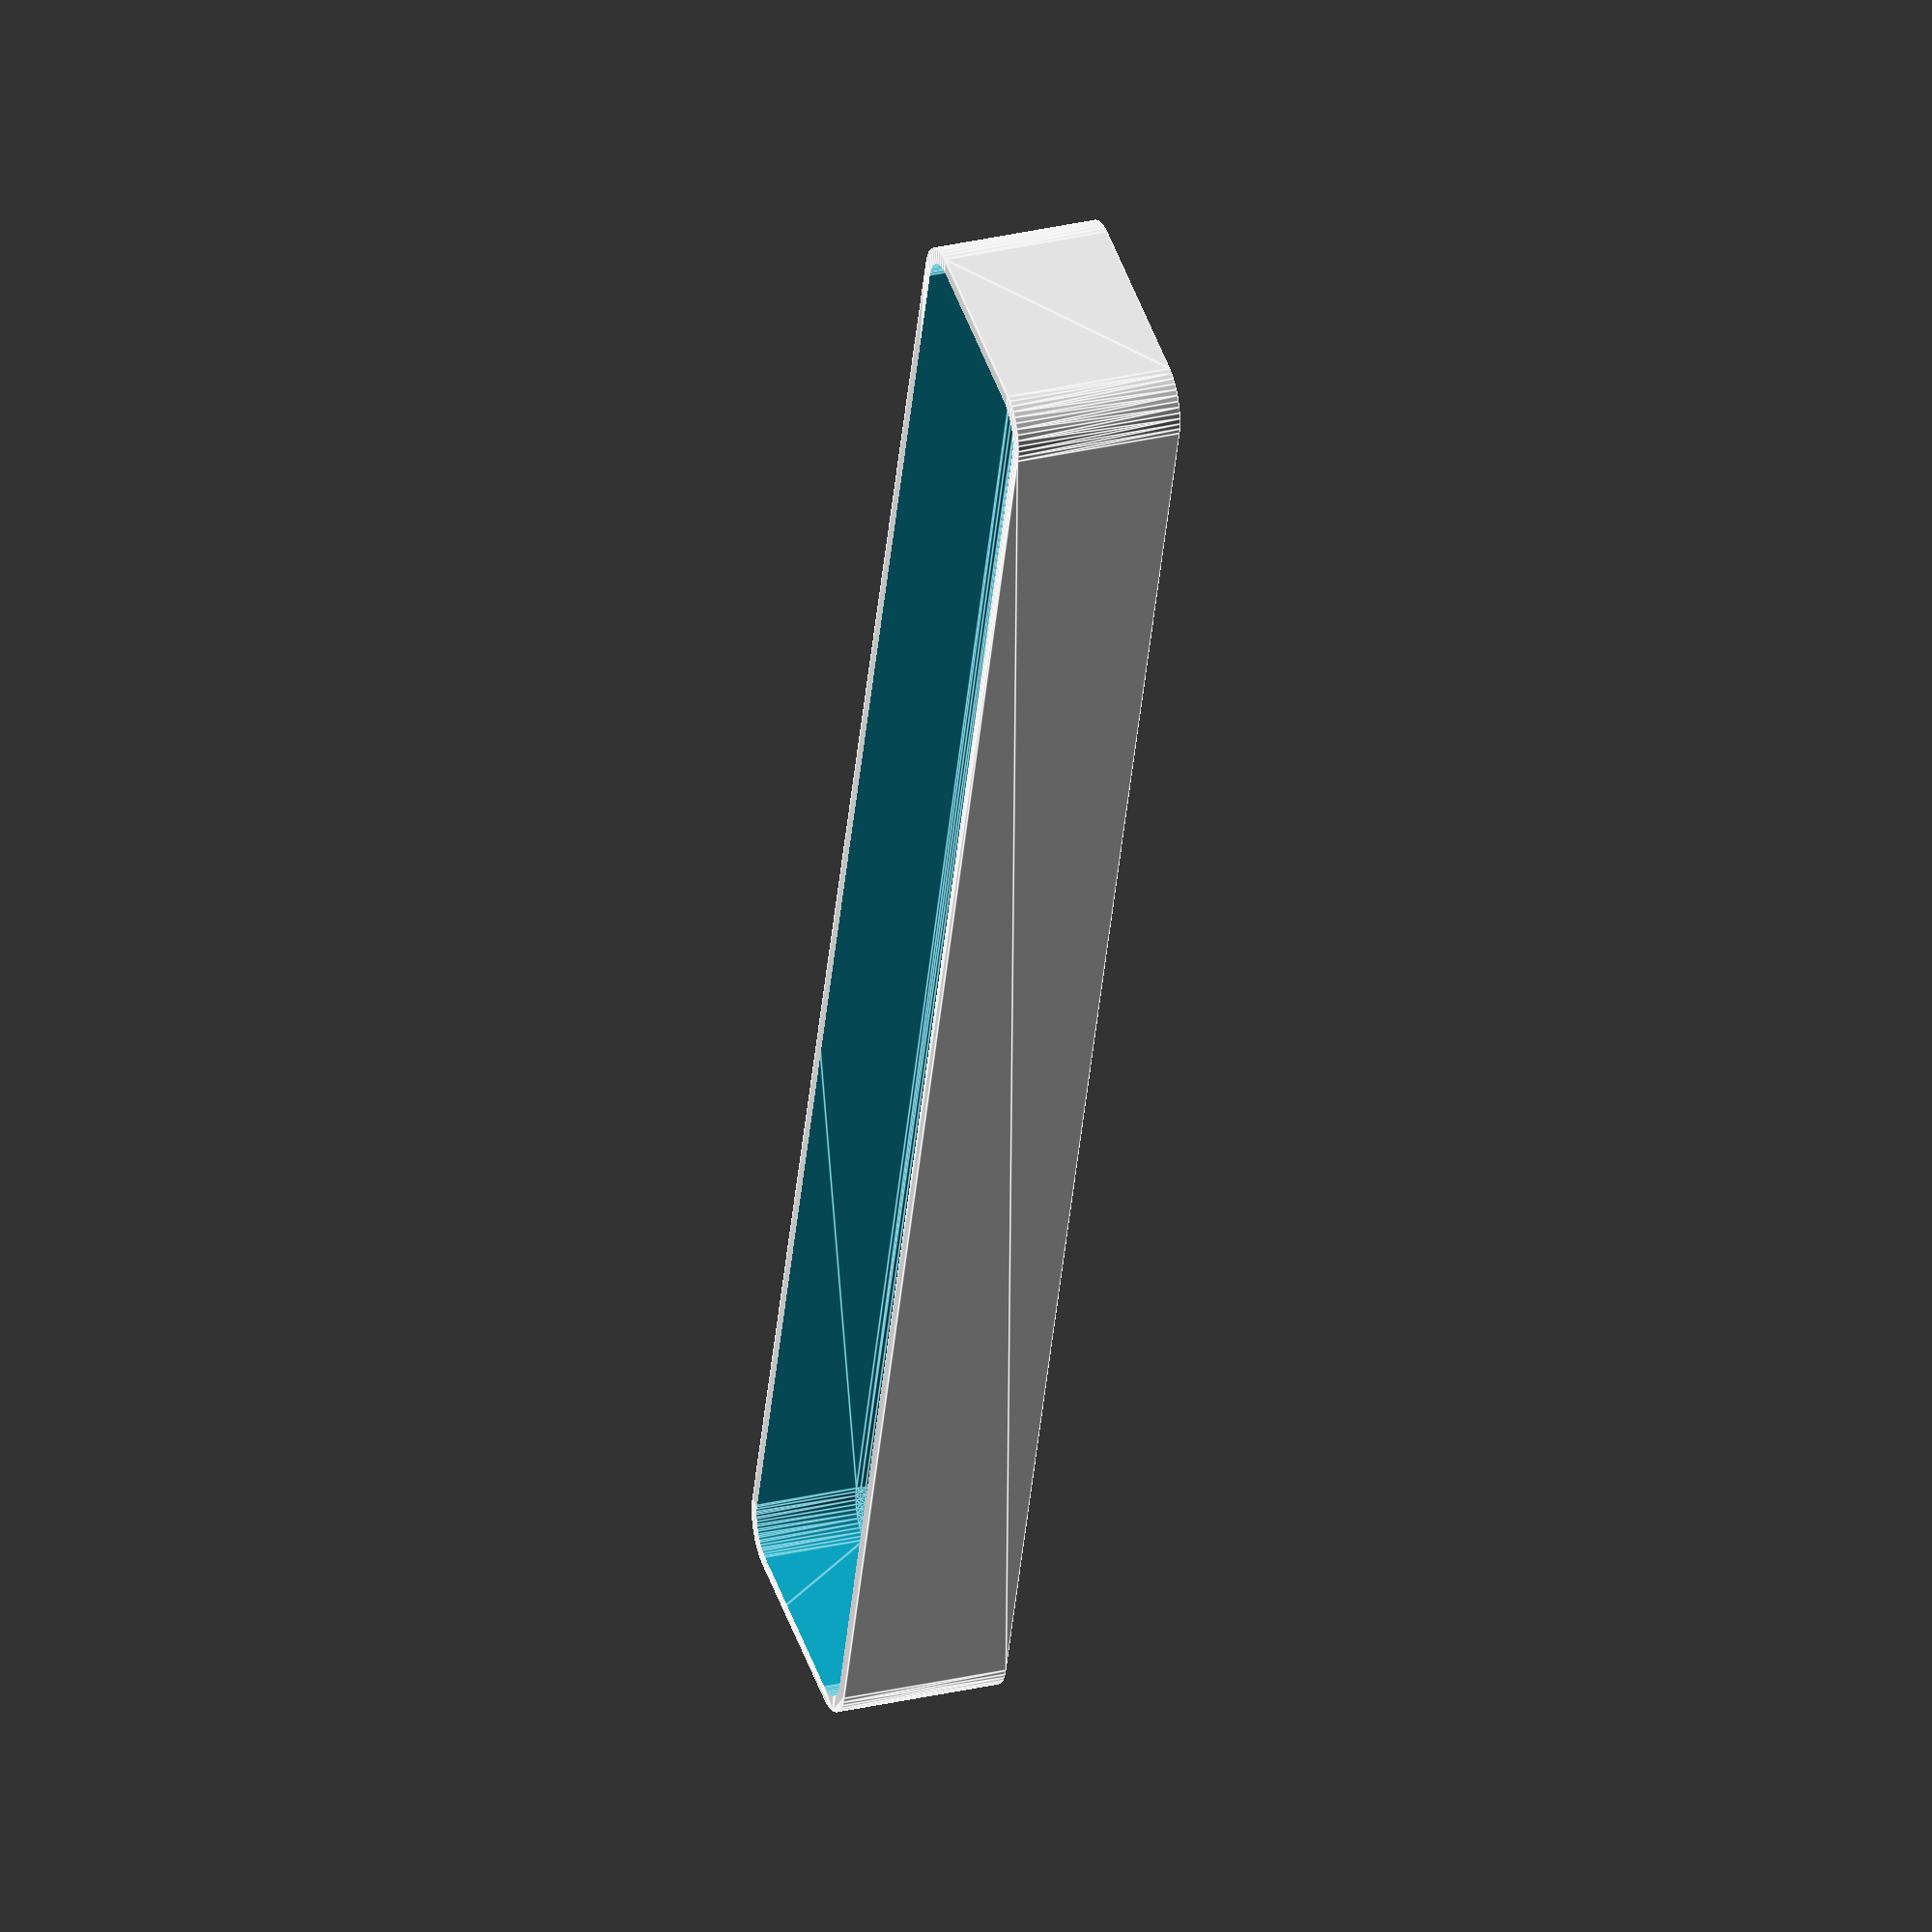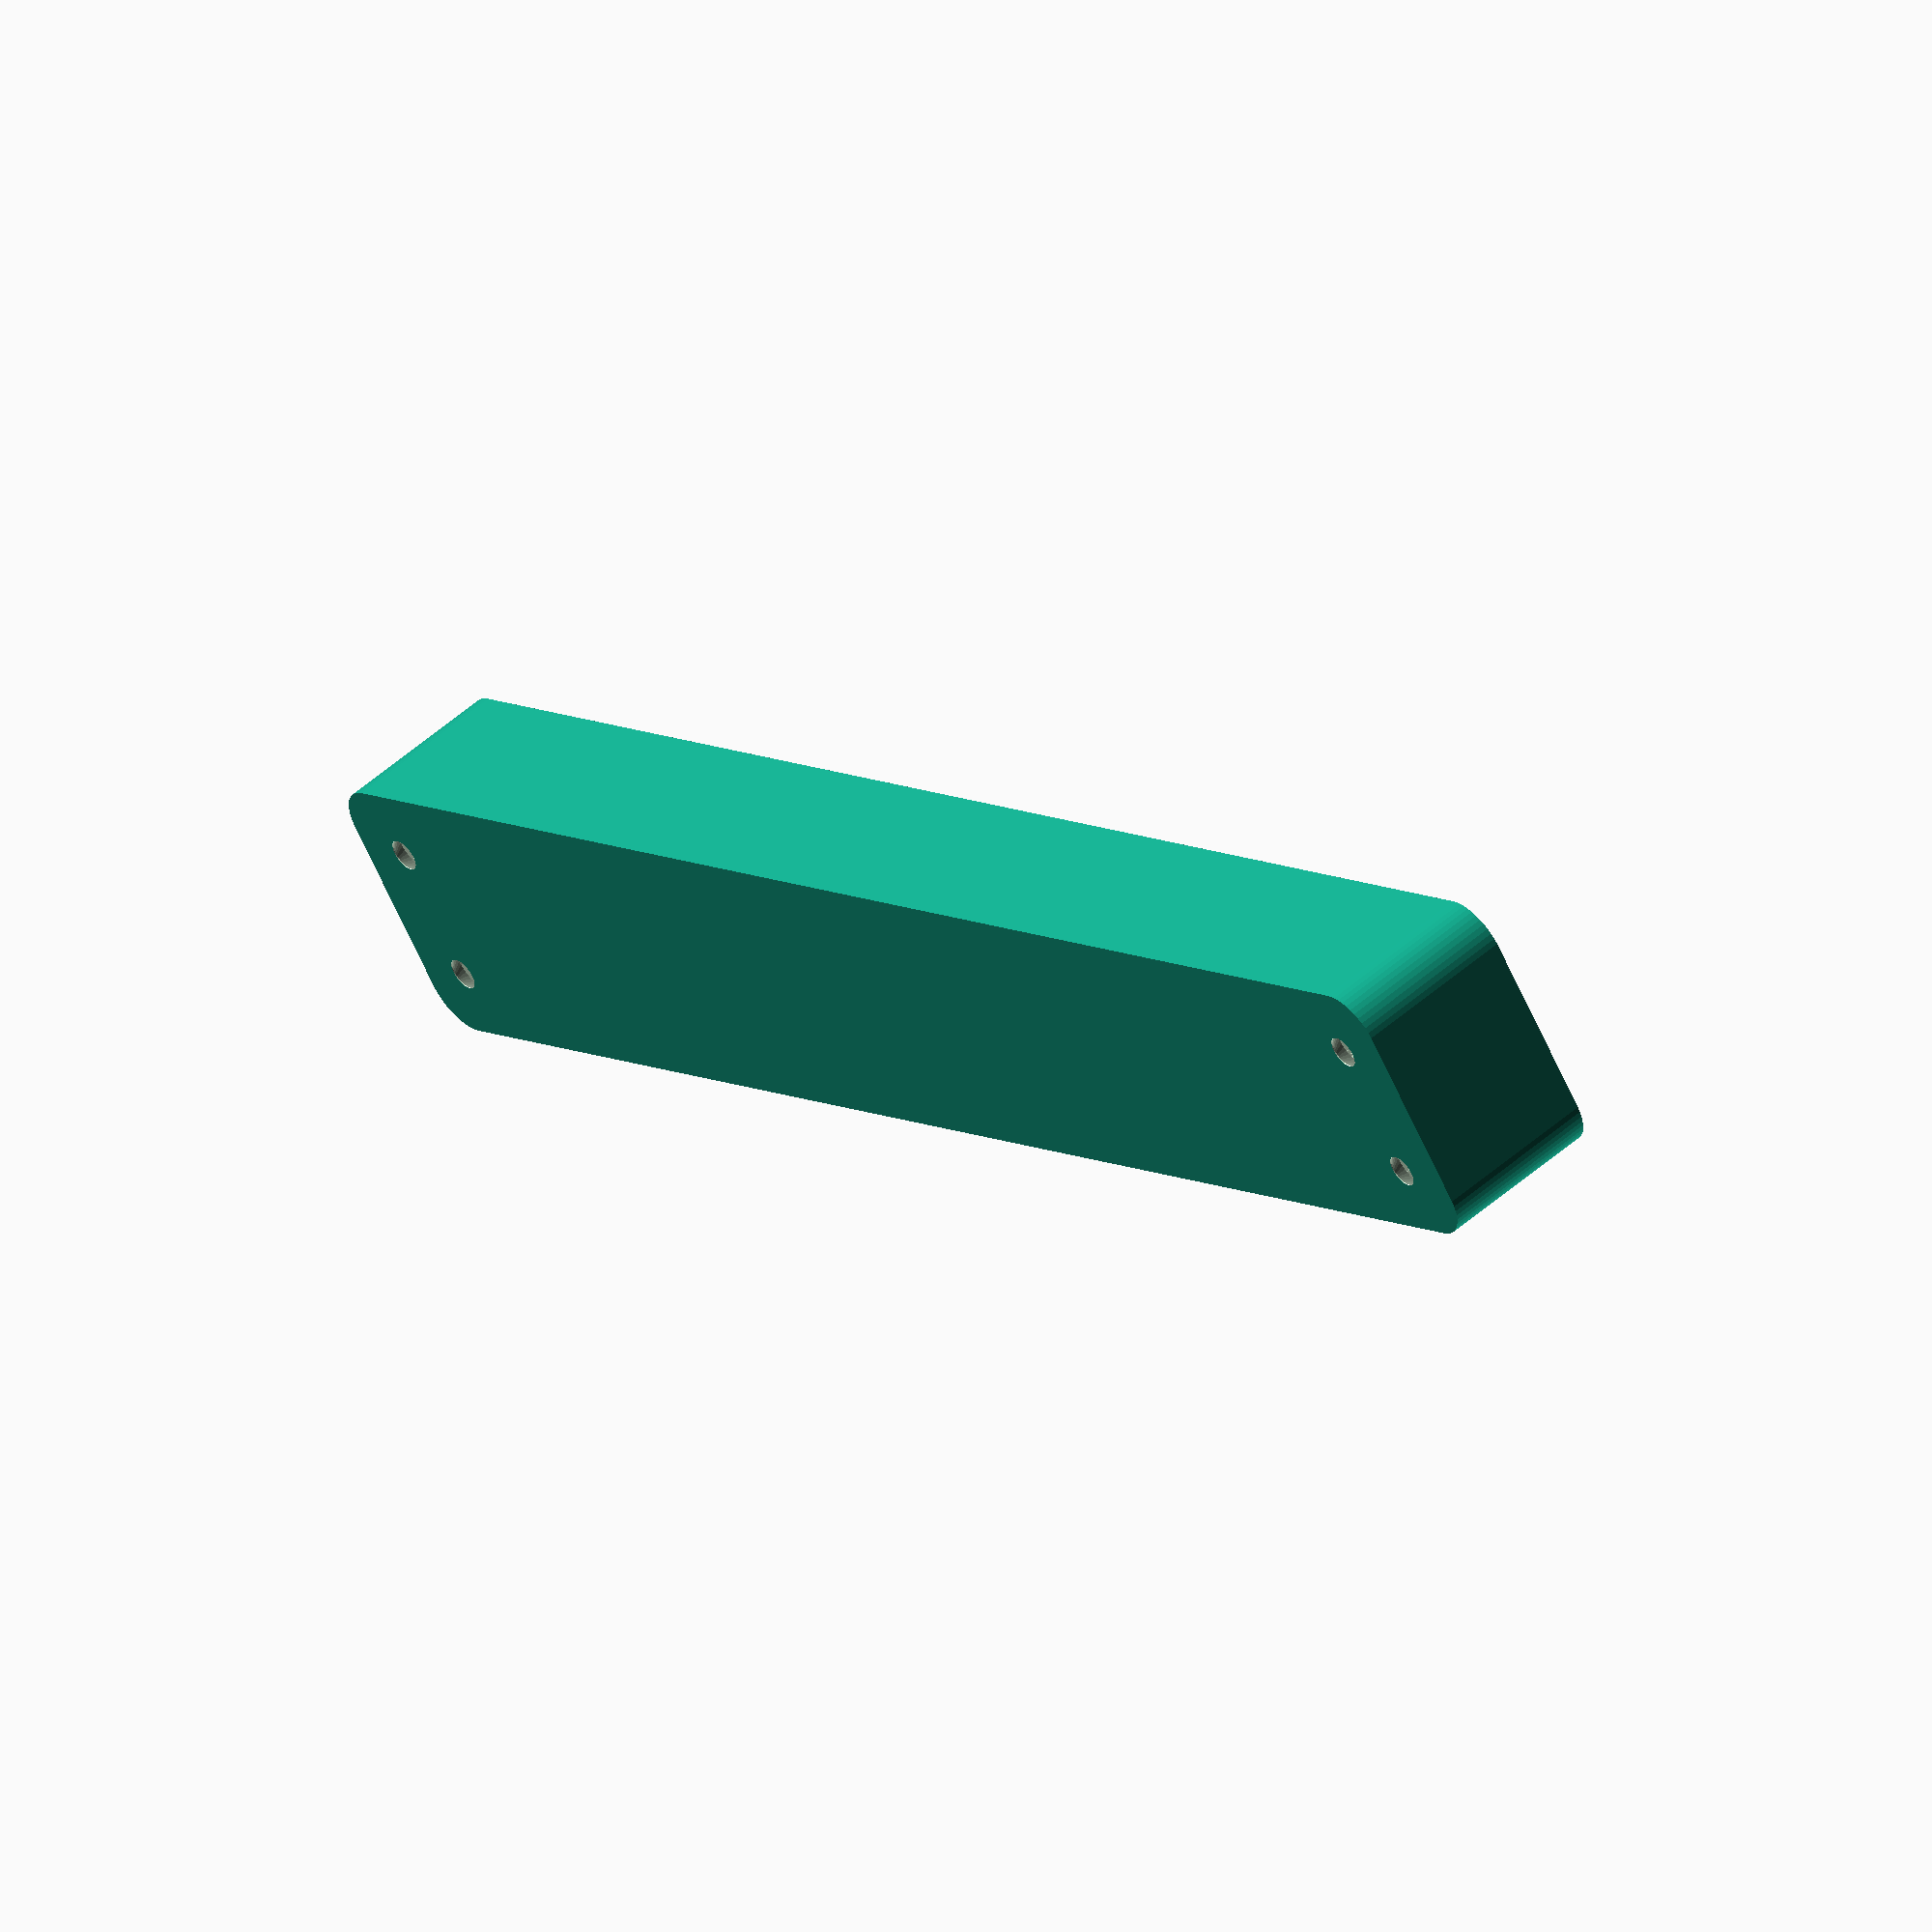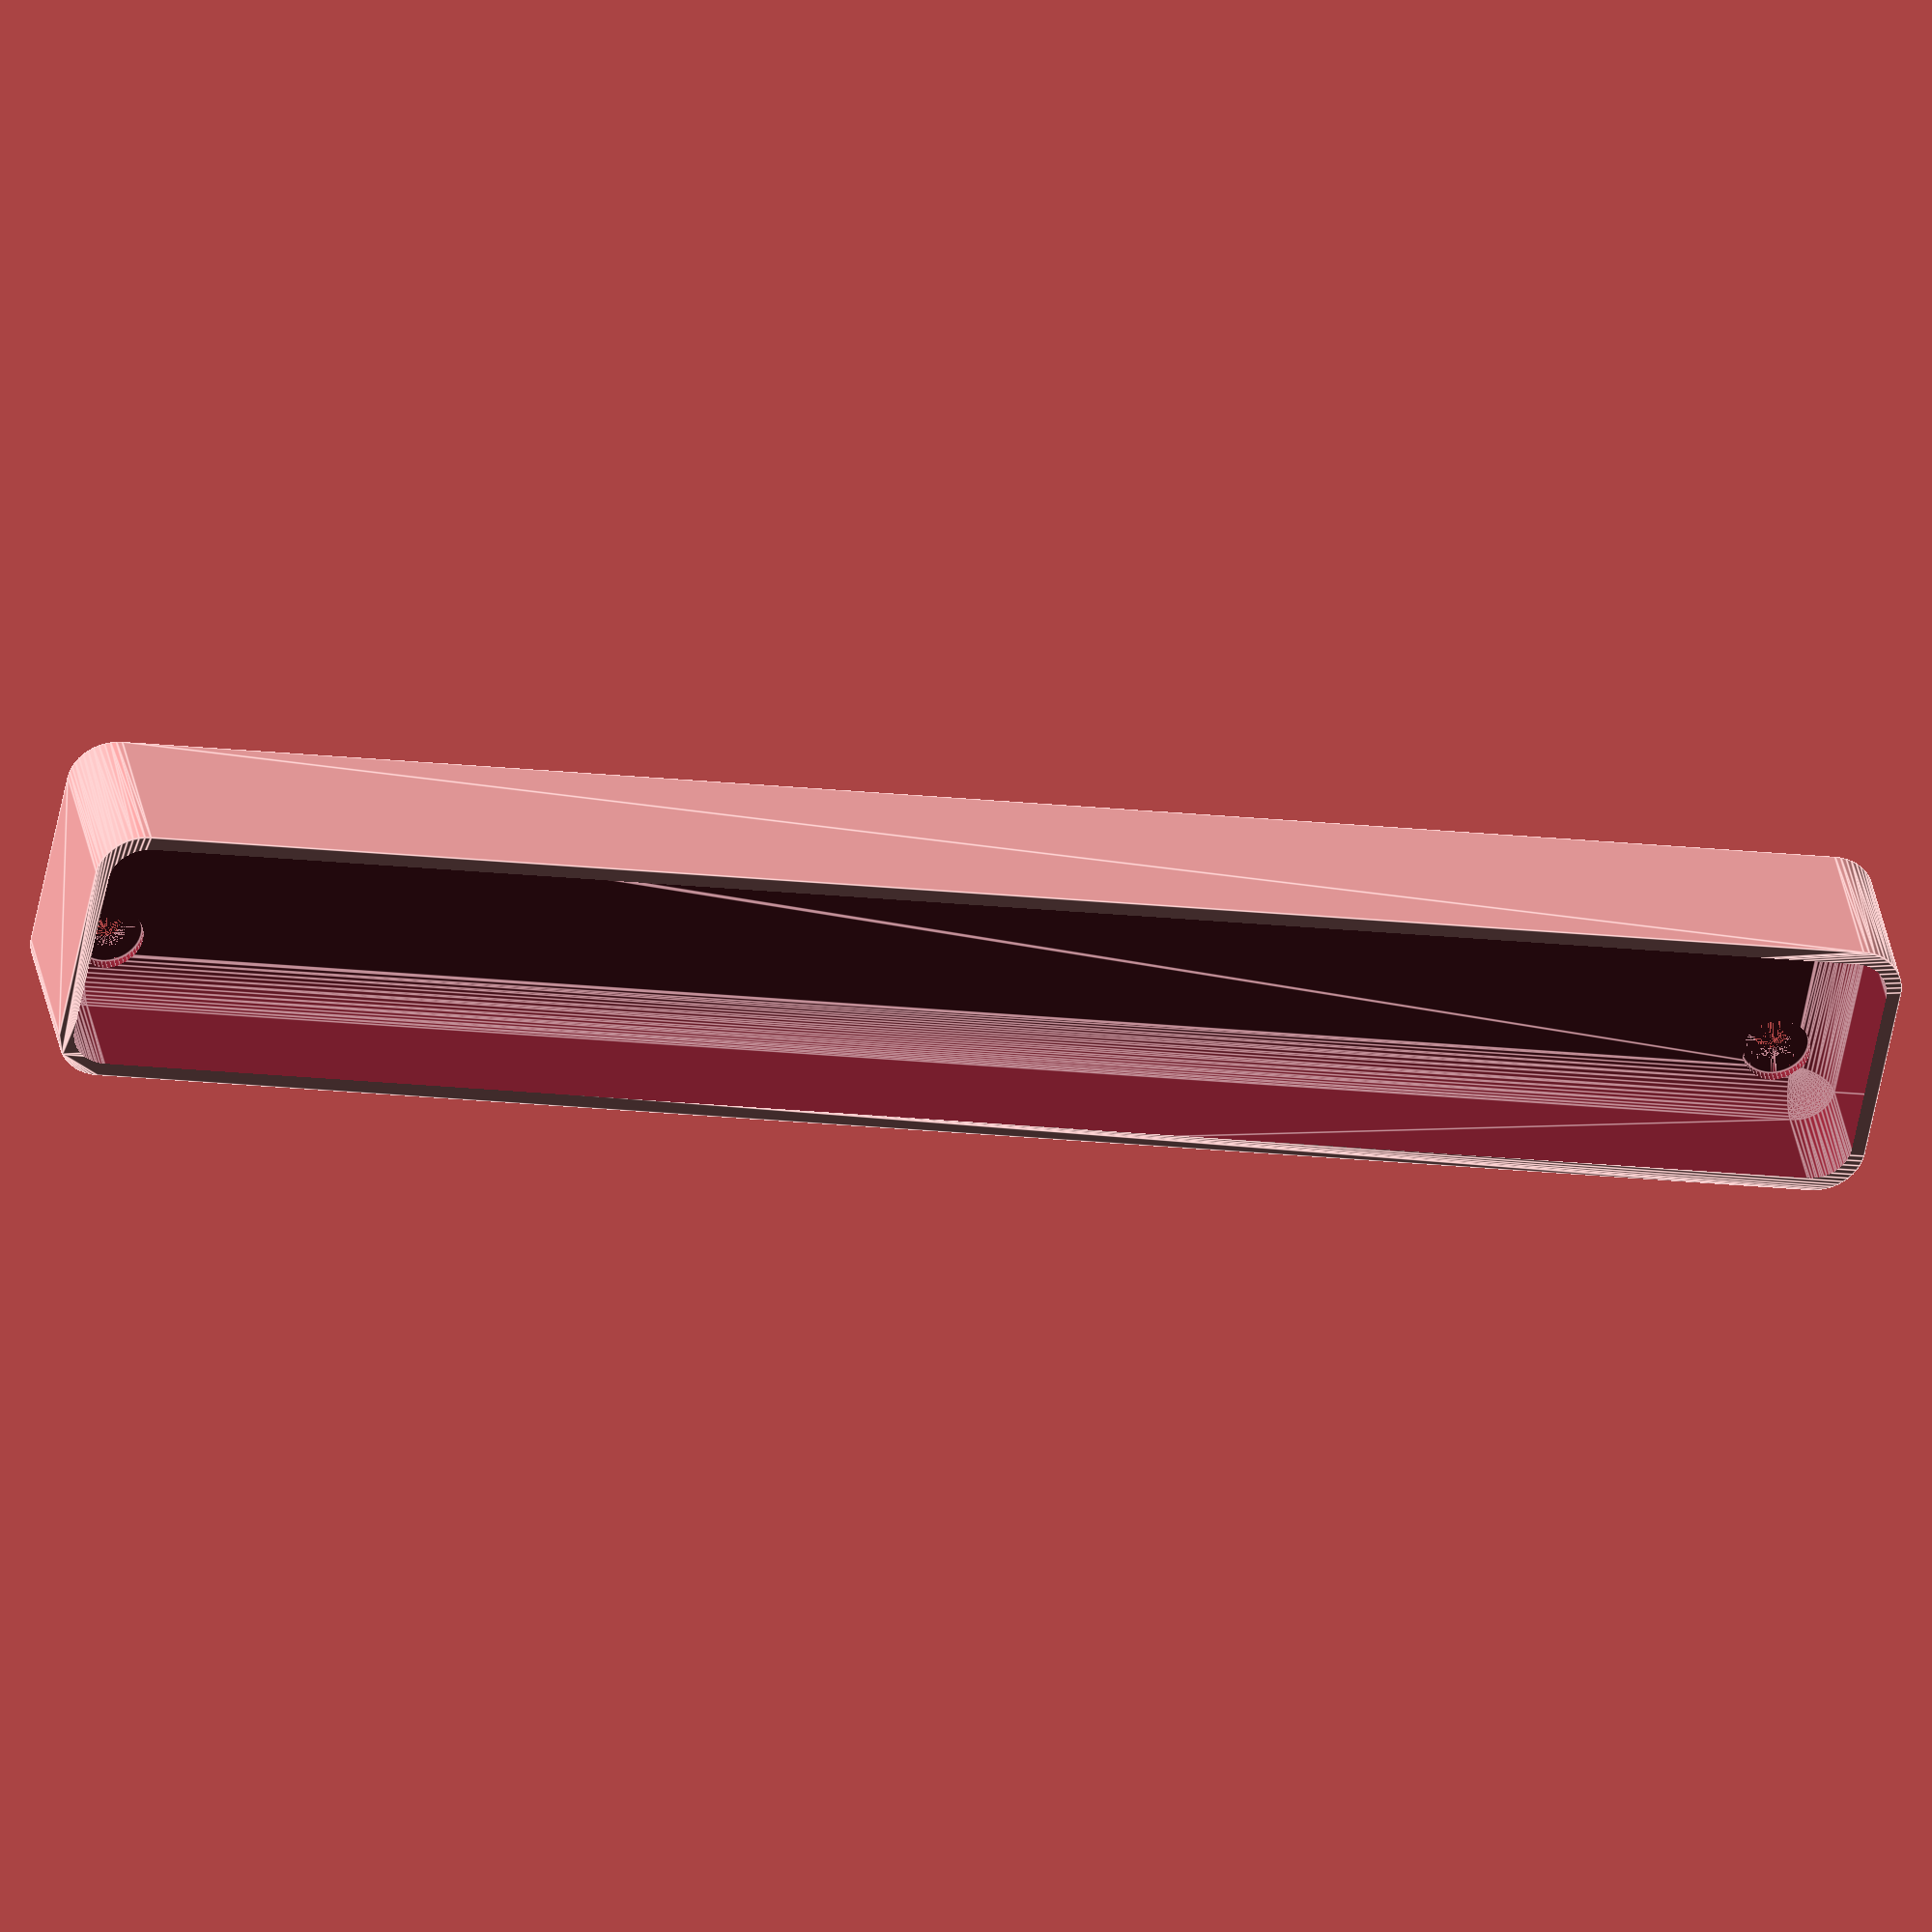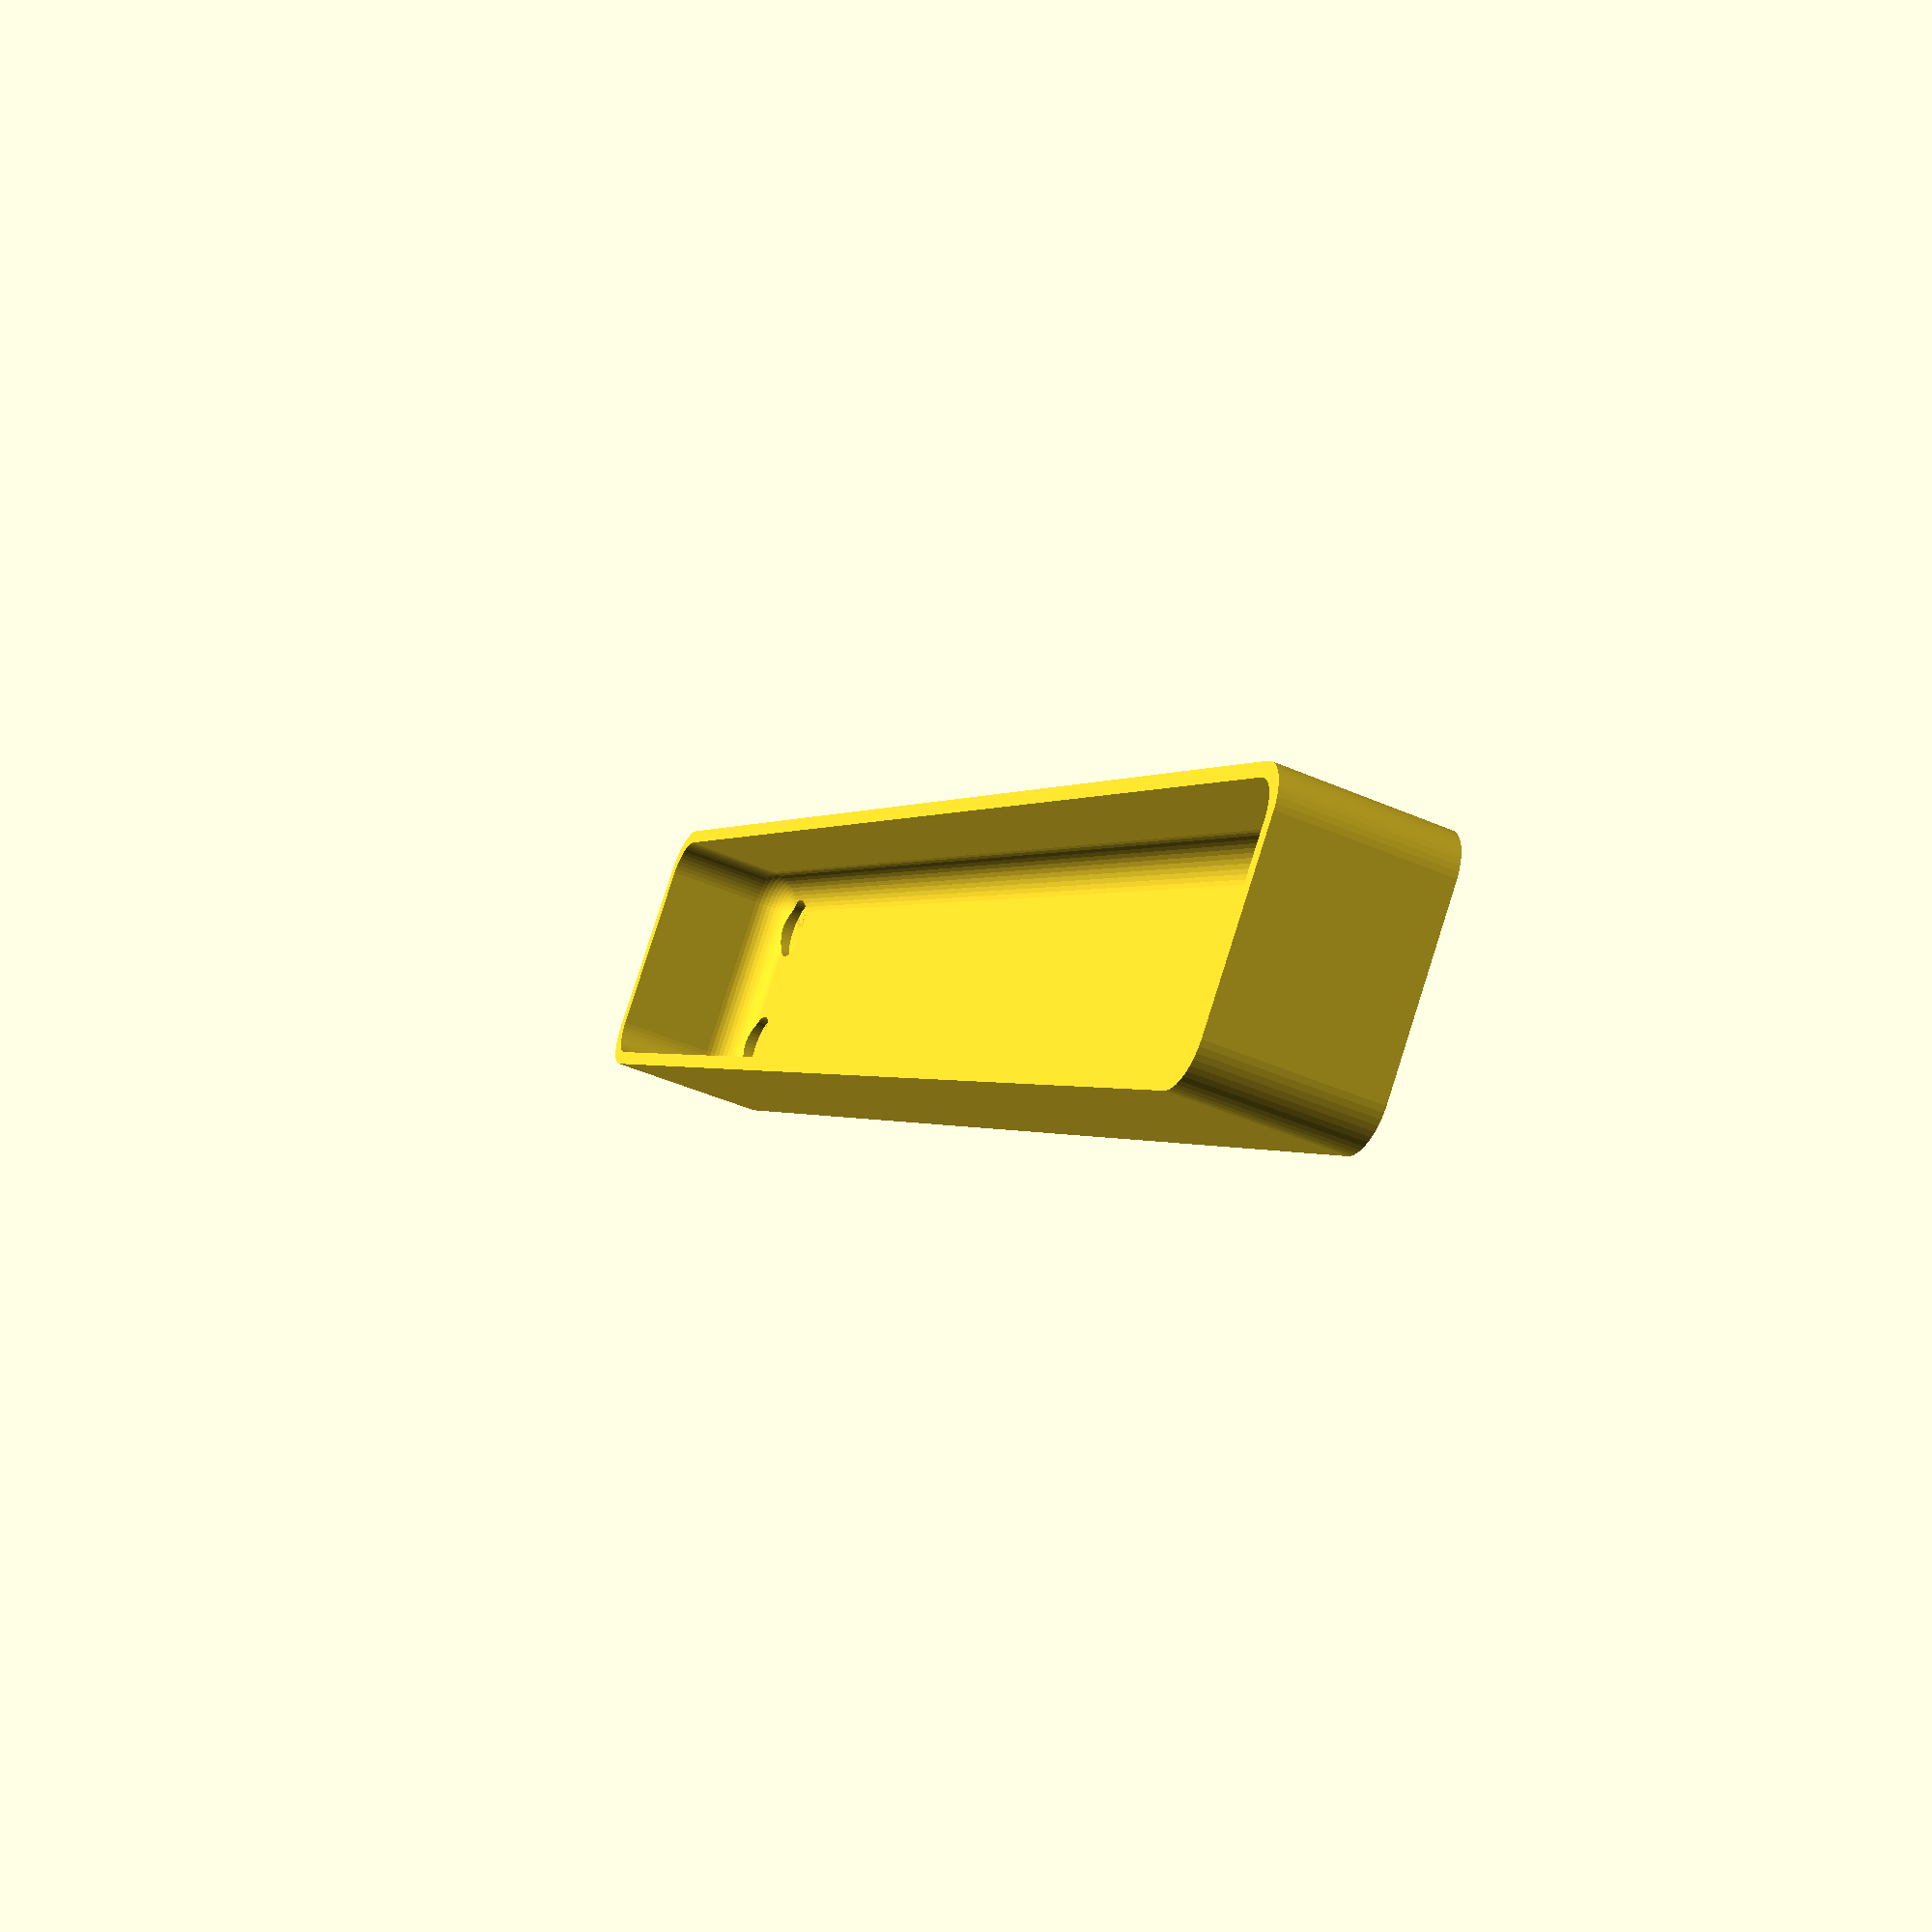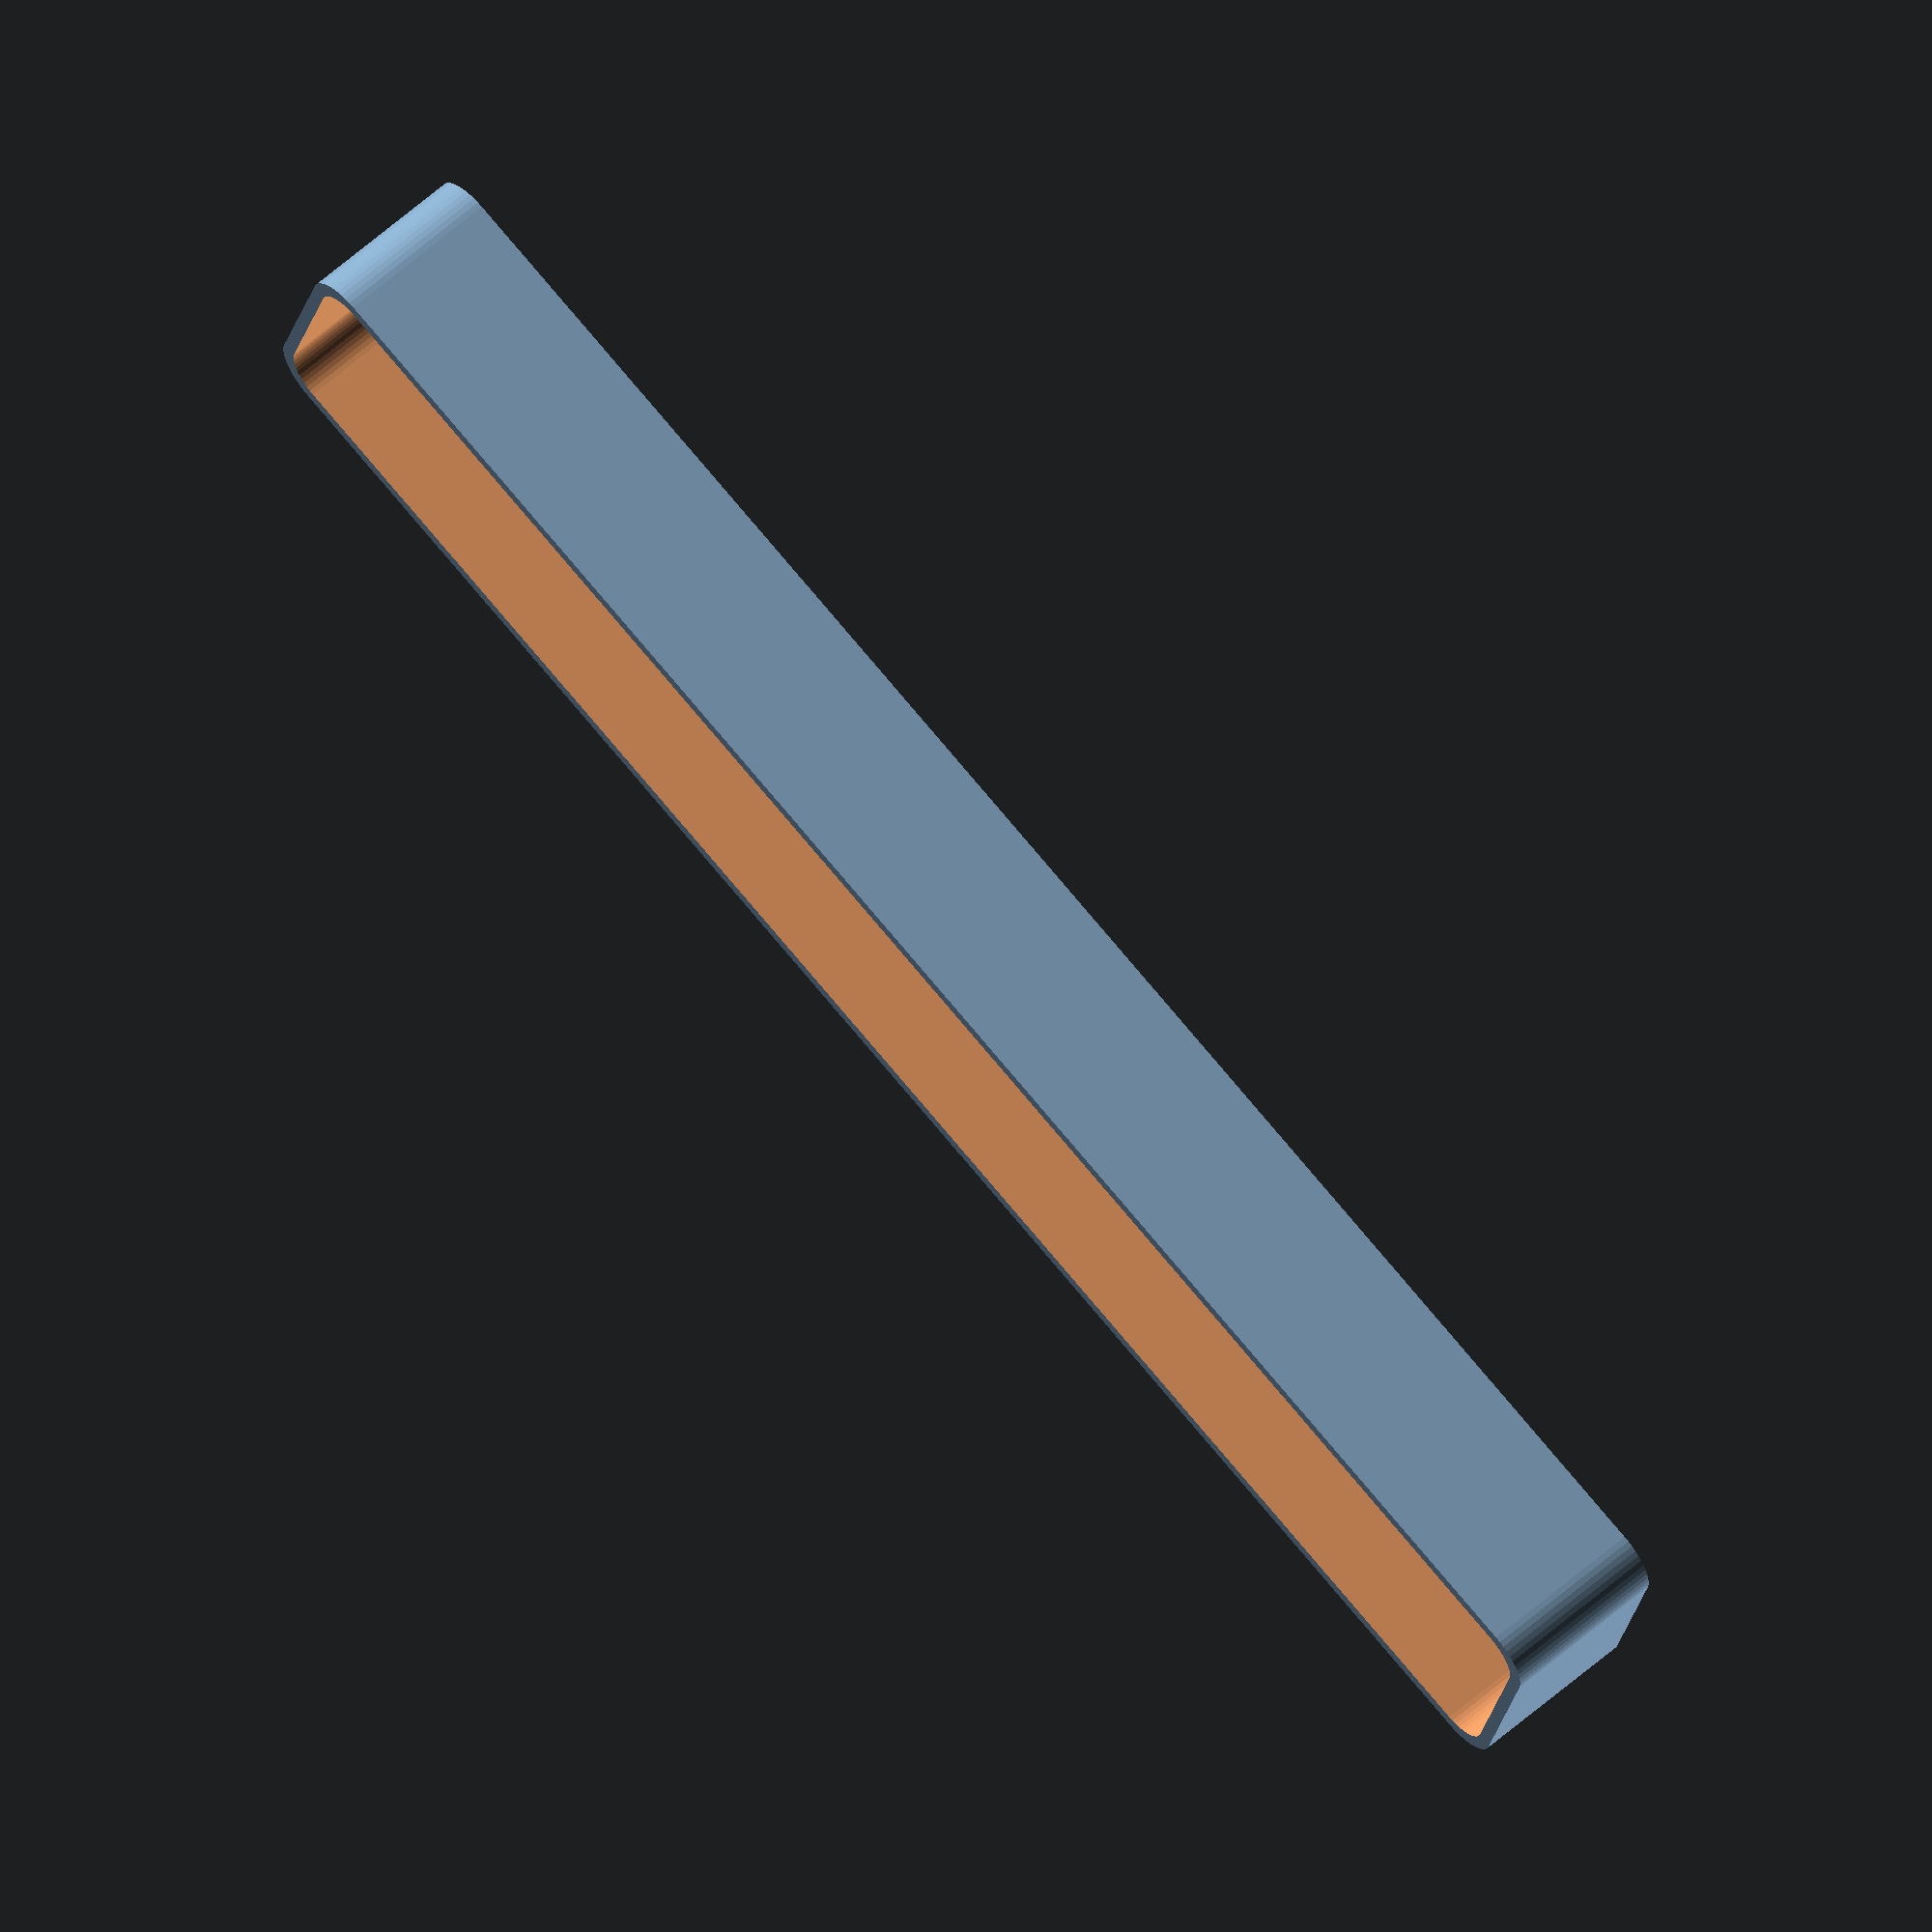
<openscad>
$fn = 50;


difference() {
	union() {
		hull() {
			translate(v = [-10.0000000000, 92.5000000000, 0]) {
				cylinder(h = 18, r = 5);
			}
			translate(v = [10.0000000000, 92.5000000000, 0]) {
				cylinder(h = 18, r = 5);
			}
			translate(v = [-10.0000000000, -92.5000000000, 0]) {
				cylinder(h = 18, r = 5);
			}
			translate(v = [10.0000000000, -92.5000000000, 0]) {
				cylinder(h = 18, r = 5);
			}
		}
	}
	union() {
		translate(v = [-7.5000000000, -90.0000000000, 2]) {
			rotate(a = [0, 0, 0]) {
				difference() {
					union() {
						translate(v = [0, 0, -6.0000000000]) {
							cylinder(h = 6, r = 1.5000000000);
						}
						translate(v = [0, 0, -1.9000000000]) {
							cylinder(h = 1.9000000000, r1 = 1.8000000000, r2 = 3.6000000000);
						}
						cylinder(h = 50, r = 3.6000000000);
						translate(v = [0, 0, -6.0000000000]) {
							cylinder(h = 6, r = 1.8000000000);
						}
						translate(v = [0, 0, -6.0000000000]) {
							cylinder(h = 6, r = 1.5000000000);
						}
					}
					union();
				}
			}
		}
		translate(v = [7.5000000000, -90.0000000000, 2]) {
			rotate(a = [0, 0, 0]) {
				difference() {
					union() {
						translate(v = [0, 0, -6.0000000000]) {
							cylinder(h = 6, r = 1.5000000000);
						}
						translate(v = [0, 0, -1.9000000000]) {
							cylinder(h = 1.9000000000, r1 = 1.8000000000, r2 = 3.6000000000);
						}
						cylinder(h = 50, r = 3.6000000000);
						translate(v = [0, 0, -6.0000000000]) {
							cylinder(h = 6, r = 1.8000000000);
						}
						translate(v = [0, 0, -6.0000000000]) {
							cylinder(h = 6, r = 1.5000000000);
						}
					}
					union();
				}
			}
		}
		translate(v = [-7.5000000000, 90.0000000000, 2]) {
			rotate(a = [0, 0, 0]) {
				difference() {
					union() {
						translate(v = [0, 0, -6.0000000000]) {
							cylinder(h = 6, r = 1.5000000000);
						}
						translate(v = [0, 0, -1.9000000000]) {
							cylinder(h = 1.9000000000, r1 = 1.8000000000, r2 = 3.6000000000);
						}
						cylinder(h = 50, r = 3.6000000000);
						translate(v = [0, 0, -6.0000000000]) {
							cylinder(h = 6, r = 1.8000000000);
						}
						translate(v = [0, 0, -6.0000000000]) {
							cylinder(h = 6, r = 1.5000000000);
						}
					}
					union();
				}
			}
		}
		translate(v = [7.5000000000, 90.0000000000, 2]) {
			rotate(a = [0, 0, 0]) {
				difference() {
					union() {
						translate(v = [0, 0, -6.0000000000]) {
							cylinder(h = 6, r = 1.5000000000);
						}
						translate(v = [0, 0, -1.9000000000]) {
							cylinder(h = 1.9000000000, r1 = 1.8000000000, r2 = 3.6000000000);
						}
						cylinder(h = 50, r = 3.6000000000);
						translate(v = [0, 0, -6.0000000000]) {
							cylinder(h = 6, r = 1.8000000000);
						}
						translate(v = [0, 0, -6.0000000000]) {
							cylinder(h = 6, r = 1.5000000000);
						}
					}
					union();
				}
			}
		}
		translate(v = [0, 0, 3]) {
			hull() {
				union() {
					translate(v = [-9.5000000000, 92.0000000000, 4]) {
						cylinder(h = 30, r = 4);
					}
					translate(v = [-9.5000000000, 92.0000000000, 4]) {
						sphere(r = 4);
					}
					translate(v = [-9.5000000000, 92.0000000000, 34]) {
						sphere(r = 4);
					}
				}
				union() {
					translate(v = [9.5000000000, 92.0000000000, 4]) {
						cylinder(h = 30, r = 4);
					}
					translate(v = [9.5000000000, 92.0000000000, 4]) {
						sphere(r = 4);
					}
					translate(v = [9.5000000000, 92.0000000000, 34]) {
						sphere(r = 4);
					}
				}
				union() {
					translate(v = [-9.5000000000, -92.0000000000, 4]) {
						cylinder(h = 30, r = 4);
					}
					translate(v = [-9.5000000000, -92.0000000000, 4]) {
						sphere(r = 4);
					}
					translate(v = [-9.5000000000, -92.0000000000, 34]) {
						sphere(r = 4);
					}
				}
				union() {
					translate(v = [9.5000000000, -92.0000000000, 4]) {
						cylinder(h = 30, r = 4);
					}
					translate(v = [9.5000000000, -92.0000000000, 4]) {
						sphere(r = 4);
					}
					translate(v = [9.5000000000, -92.0000000000, 34]) {
						sphere(r = 4);
					}
				}
			}
		}
	}
}
</openscad>
<views>
elev=150.8 azim=197.1 roll=109.5 proj=o view=edges
elev=306.4 azim=126.9 roll=227.0 proj=o view=wireframe
elev=145.6 azim=281.0 roll=189.6 proj=o view=edges
elev=47.1 azim=133.6 roll=63.8 proj=p view=solid
elev=118.5 azim=283.9 roll=131.7 proj=o view=solid
</views>
